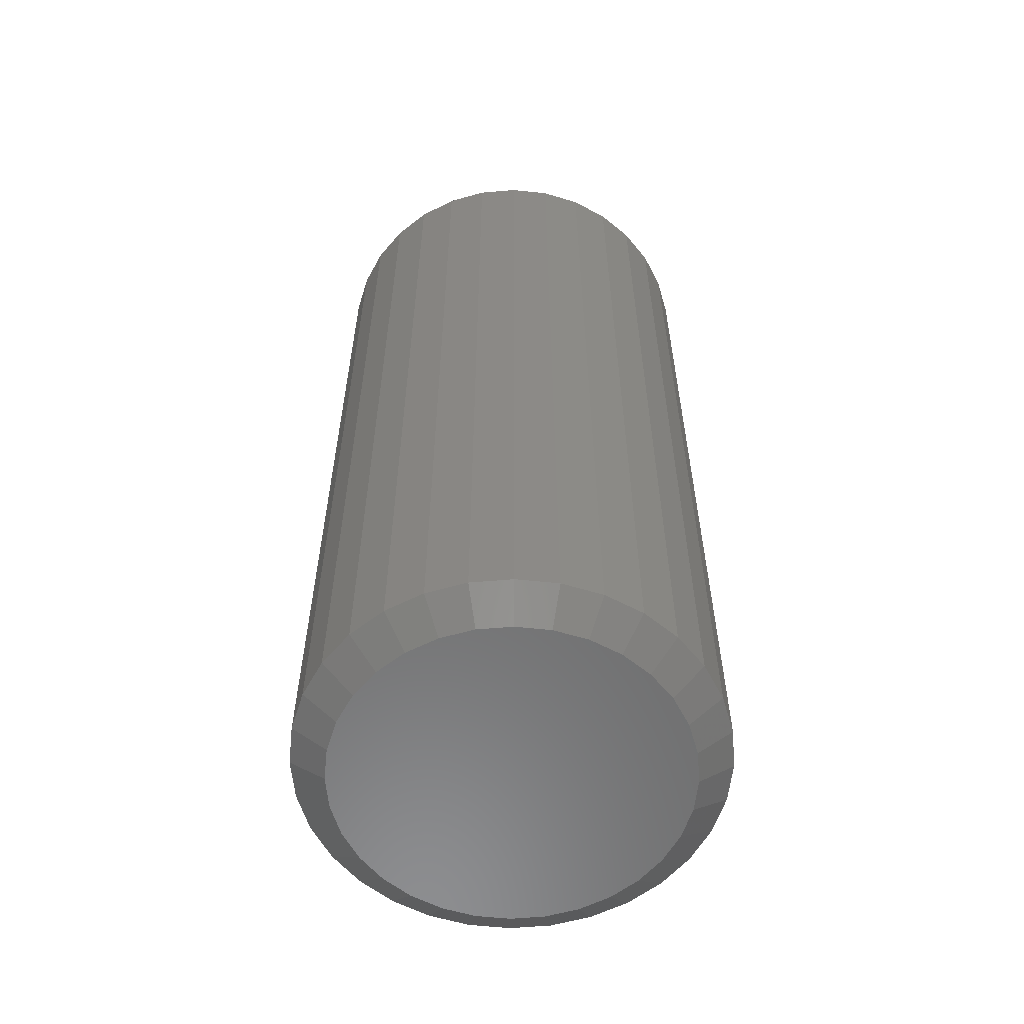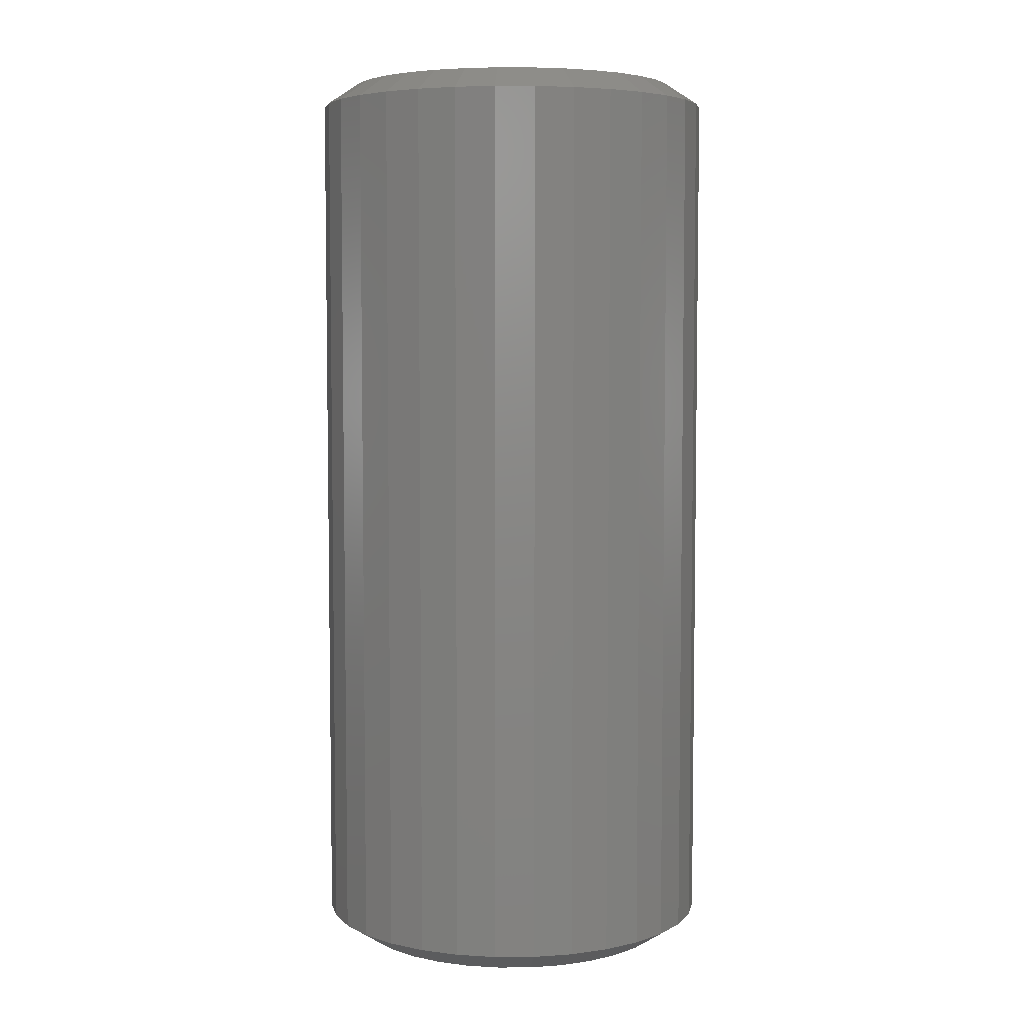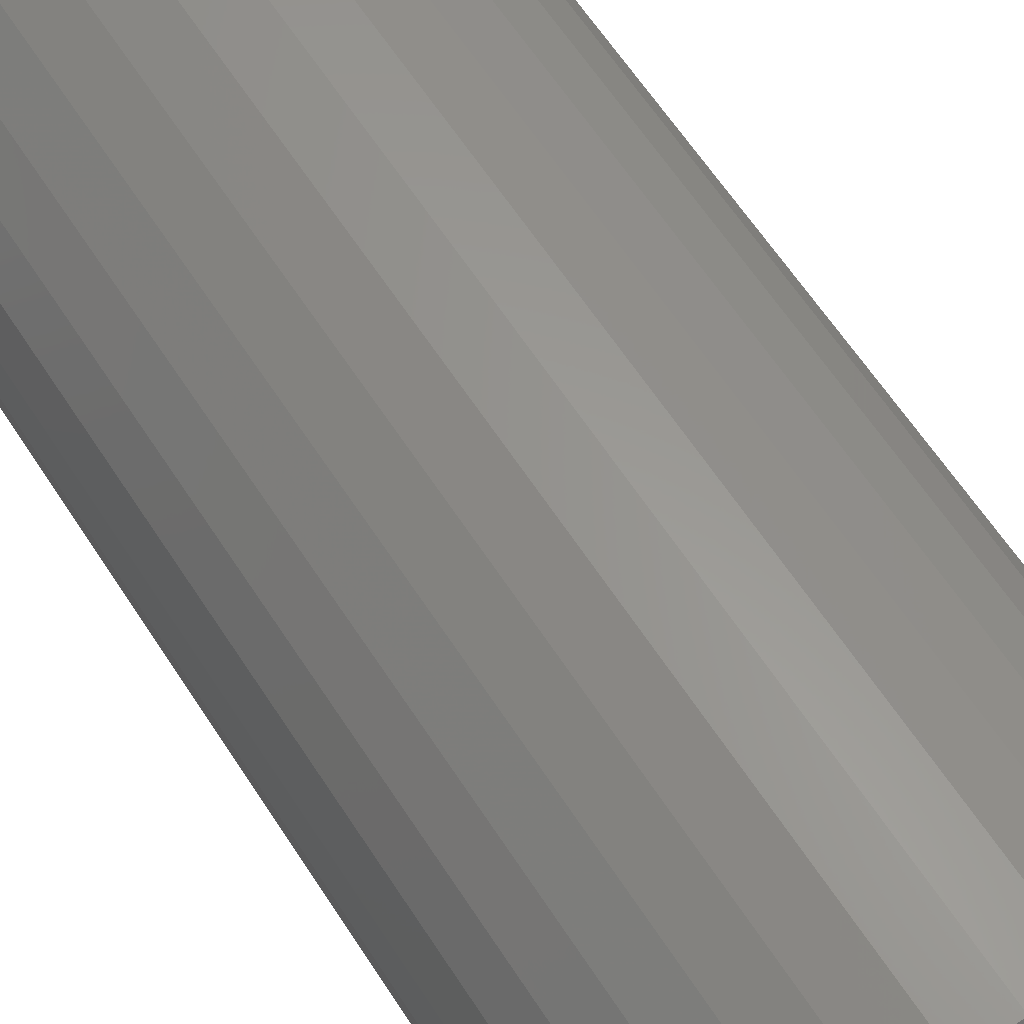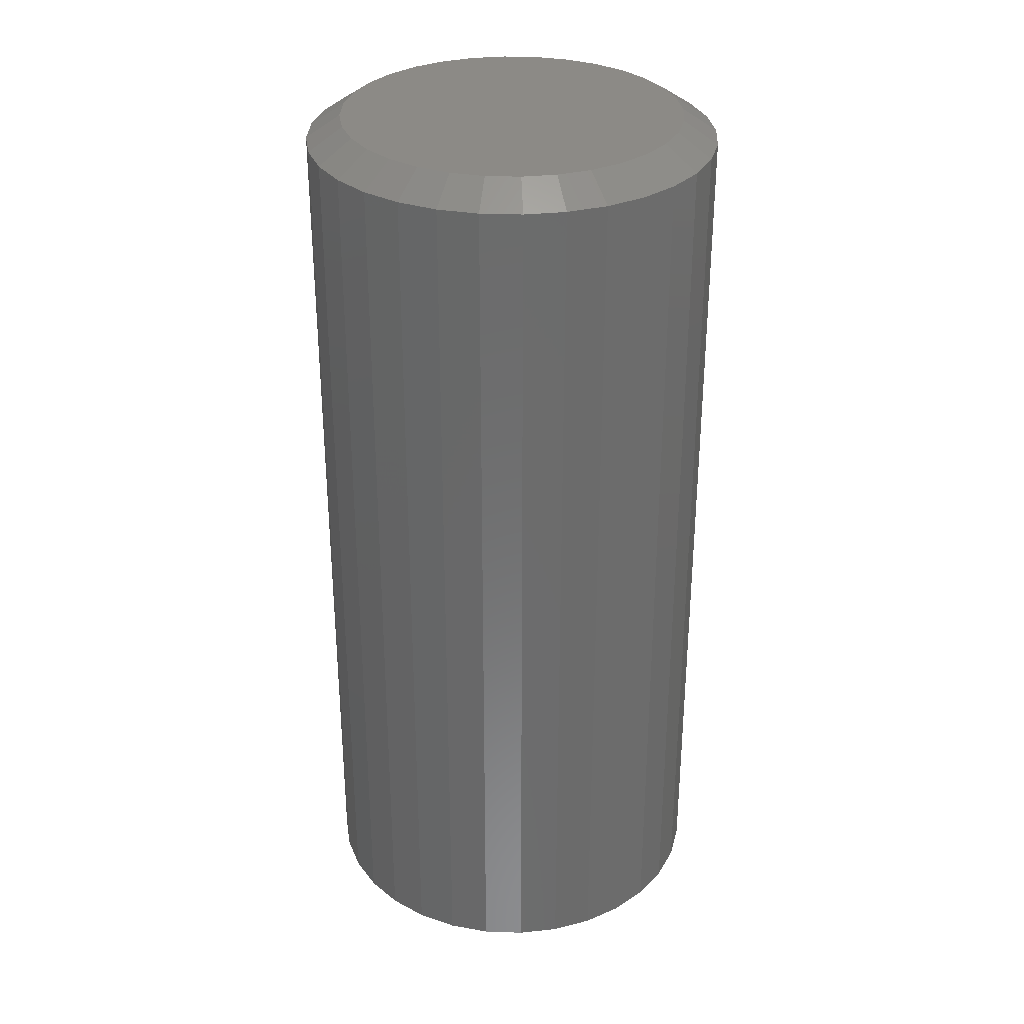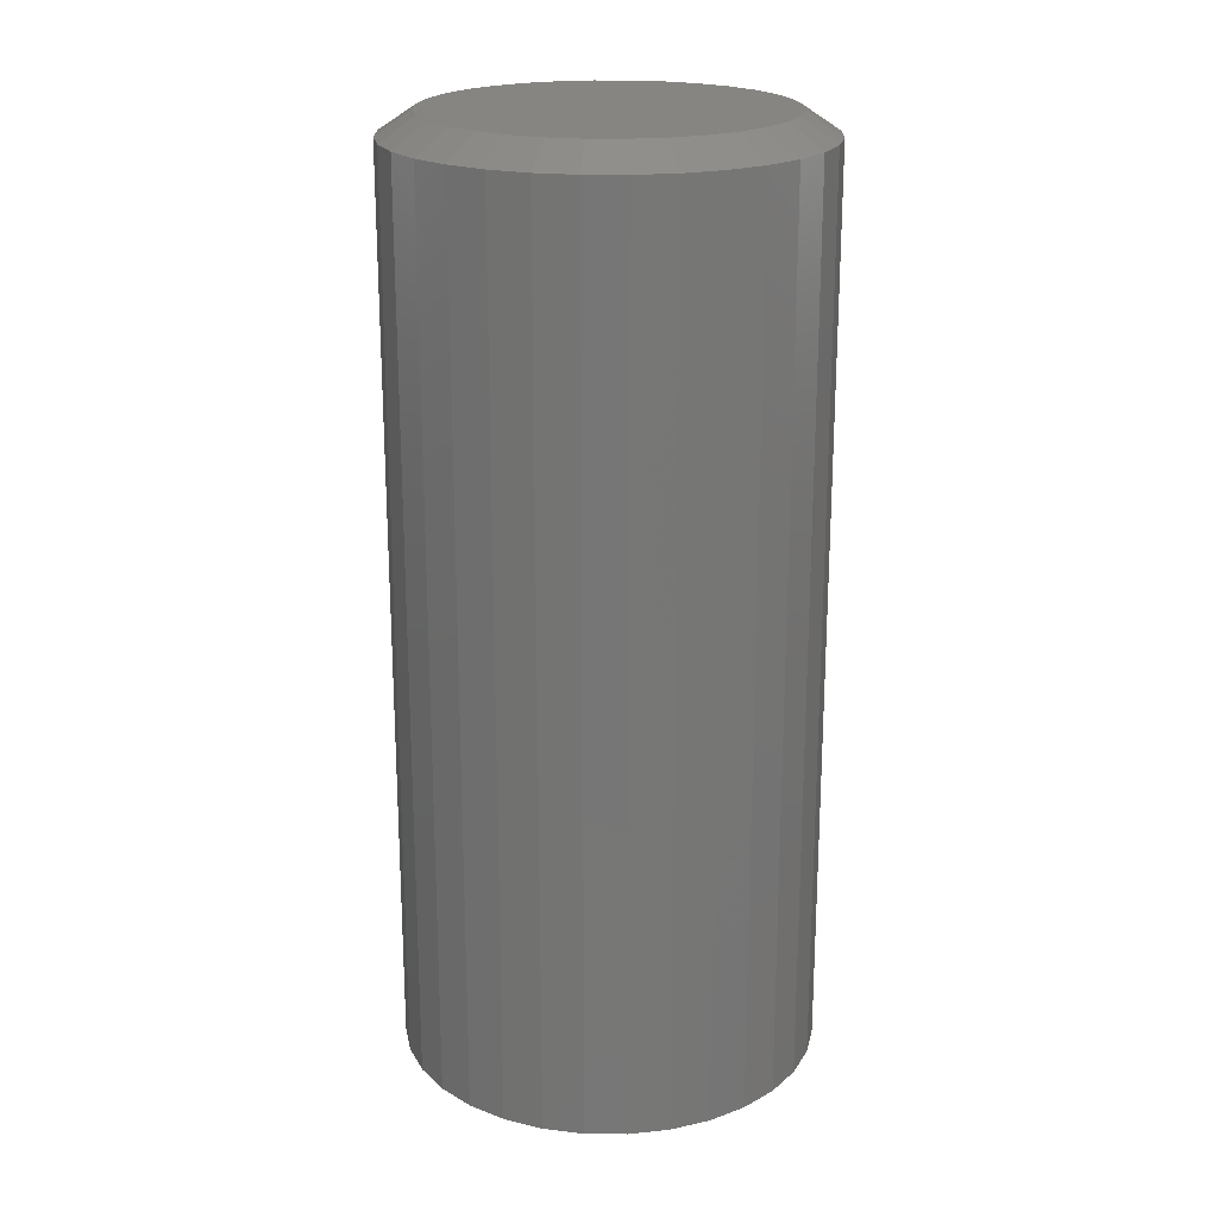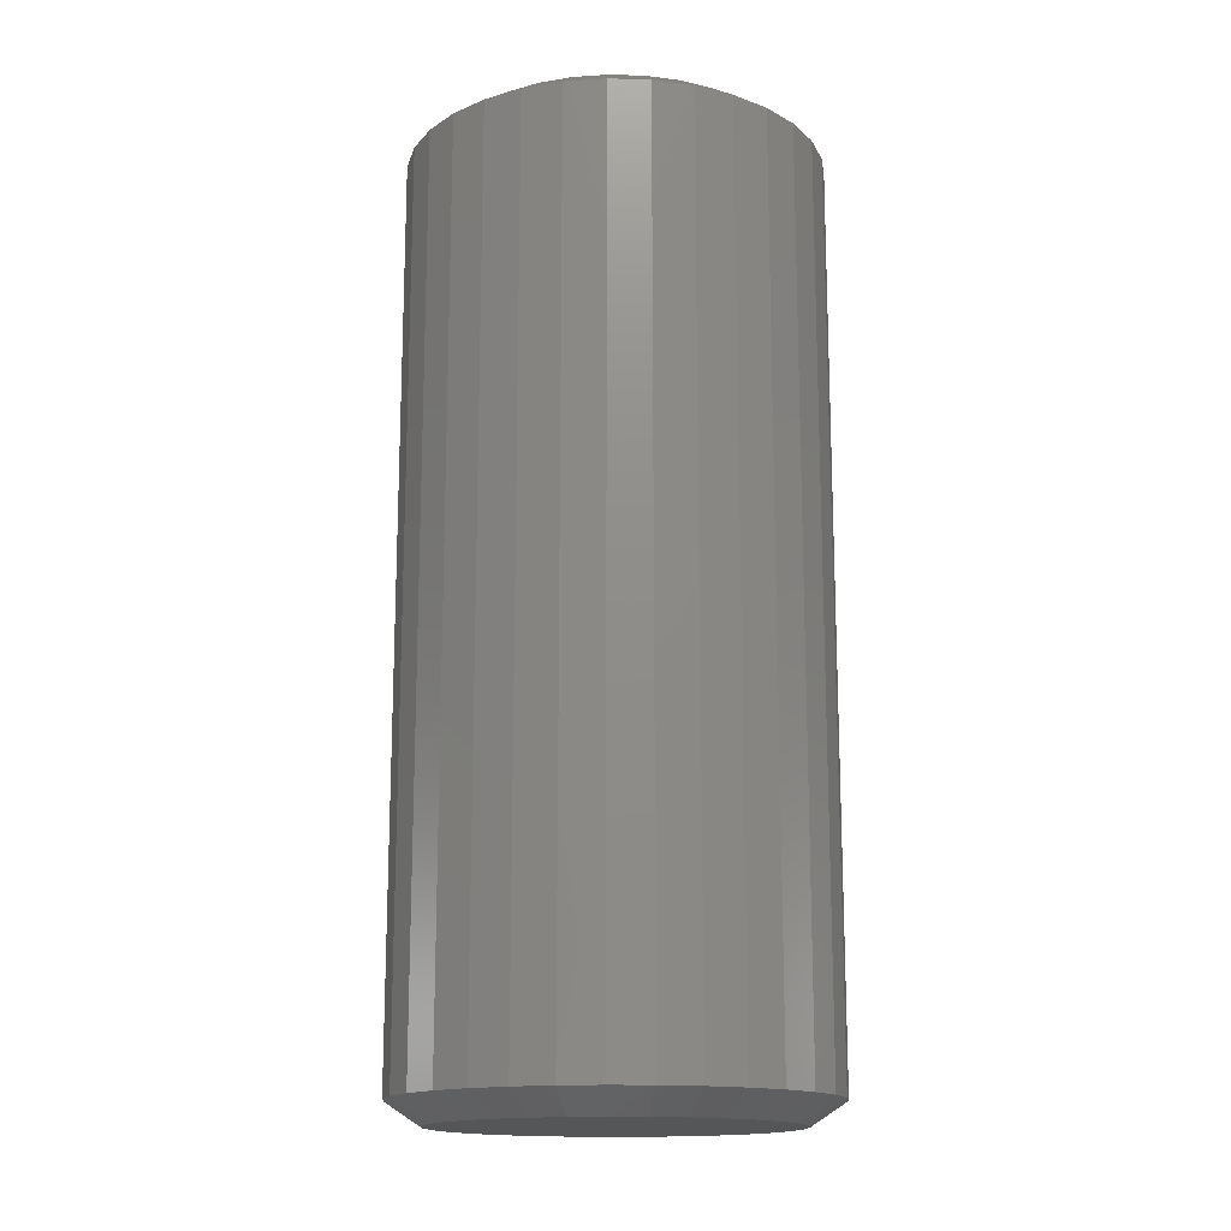
<metadata>
{"format":"stl","ext":"stl","renderer":"f3d","projection":"perspective","resolution":1024,"background":"white","views":[{"elev":-58.4,"azim":134.4,"up":"+Y"},{"elev":5.4,"azim":-6.4,"up":"+Y"},{"elev":62.2,"azim":-32.8,"up":"+Z"},{"elev":31.8,"azim":75.9,"up":"+Y"},{"elev":20.9,"azim":175.1,"up":"+Y"},{"elev":-15.6,"azim":35.9,"up":"+Y"}]}
</metadata>
<code>
# stl→obj: 128 verts, 252 faces
v 0.2859 0.6094 -1.137e-16
v 0.2859 -0.6094 -1.137e-16
v 0.2805 0.6094 -0.05487
v 0.2805 -0.6094 -0.05487
v 0.2645 0.6094 -0.1076
v 0.2645 -0.6094 -0.1076
v 0.2385 0.6094 -0.1563
v 0.2385 -0.6094 -0.1563
v 0.2036 0.6094 -0.1989
v 0.2036 -0.6094 -0.1989
v 0.1609 0.6094 -0.2339
v 0.1609 -0.6094 -0.2339
v 0.1123 0.6094 -0.2598
v 0.1123 -0.6094 -0.2598
v 0.05956 0.6094 -0.2758
v 0.05956 -0.6094 -0.2758
v 0.004687 0.6094 -0.2812
v 0.004687 -0.6094 -0.2812
v -0.05018 0.6094 -0.2758
v -0.05018 -0.6094 -0.2758
v -0.1029 0.6094 -0.2598
v -0.1029 -0.6094 -0.2598
v -0.1516 0.6094 -0.2339
v -0.1516 -0.6094 -0.2339
v -0.1942 0.6094 -0.1989
v -0.1942 -0.6094 -0.1989
v -0.2292 0.6094 -0.1563
v -0.2292 -0.6094 -0.1563
v -0.2552 0.6094 -0.1076
v -0.2552 -0.6094 -0.1076
v -0.2712 0.6094 -0.05487
v -0.2712 -0.6094 -0.05487
v -0.2766 0.6094 2.411e-17
v -0.2766 -0.6094 2.411e-17
v -0.2712 0.6094 0.05487
v -0.2712 -0.6094 0.05487
v -0.2552 0.6094 0.1076
v -0.2552 -0.6094 0.1076
v -0.2292 0.6094 0.1563
v -0.2292 -0.6094 0.1563
v -0.1942 0.6094 0.1989
v -0.1942 -0.6094 0.1989
v -0.1516 0.6094 0.2339
v -0.1516 -0.6094 0.2339
v -0.1029 0.6094 0.2598
v -0.1029 -0.6094 0.2598
v -0.05018 0.6094 0.2758
v -0.05018 -0.6094 0.2758
v 0.004687 0.6094 0.2812
v 0.004687 -0.6094 0.2812
v 0.05956 0.6094 0.2758
v 0.05956 -0.6094 0.2758
v 0.1123 0.6094 0.2598
v 0.1123 -0.6094 0.2598
v 0.1609 0.6094 0.2339
v 0.1609 -0.6094 0.2339
v 0.2036 0.6094 0.1989
v 0.2036 -0.6094 0.1989
v 0.2385 0.6094 0.1563
v 0.2385 -0.6094 0.1563
v 0.2645 0.6094 0.1076
v 0.2645 -0.6094 0.1076
v 0.2805 0.6094 0.05487
v 0.2805 -0.6094 0.05487
v -0.04104 -0.6406 0.2299
v 0.05041 -0.6406 0.2299
v 0.004688 -0.6406 0.2344
v -0.085 -0.6406 0.2165
v 0.09438 -0.6406 0.2165
v 0.09438 -0.6406 -0.2165
v -0.04104 -0.6406 -0.2299
v 0.05041 -0.6406 -0.2299
v 0.004687 -0.6406 -0.2344
v 0.1349 -0.6406 0.1949
v -0.1255 -0.6406 0.1949
v 0.1704 -0.6406 0.1657
v -0.161 -0.6406 0.1657
v 0.1996 -0.6406 0.1302
v -0.1902 -0.6406 0.1302
v 0.2212 -0.6406 0.08969
v -0.2118 -0.6406 0.08969
v 0.2346 -0.6406 0.04572
v -0.2252 -0.6406 0.04573
v 0.2391 -0.6406 -2.646e-16
v -0.2297 -0.6406 1.695e-06
v 0.2346 -0.6406 -0.04572
v -0.2252 -0.6406 -0.04572
v 0.2212 -0.6406 -0.08969
v -0.2118 -0.6406 -0.08969
v 0.1996 -0.6406 -0.1302
v -0.1902 -0.6406 -0.1302
v 0.1704 -0.6406 -0.1657
v -0.161 -0.6406 -0.1657
v 0.1349 -0.6406 -0.1949
v -0.1255 -0.6406 -0.1949
v -0.085 -0.6406 -0.2165
v 0.004688 0.6406 0.2344
v 0.05041 0.6406 0.2299
v -0.04104 0.6406 0.2299
v -0.085 0.6406 0.2165
v 0.09438 0.6406 0.2165
v 0.05041 0.6406 -0.2299
v -0.04104 0.6406 -0.2299
v 0.09438 0.6406 -0.2165
v 0.004687 0.6406 -0.2344
v -0.085 0.6406 -0.2165
v -0.1255 0.6406 -0.1949
v 0.1349 0.6406 -0.1949
v -0.161 0.6406 -0.1657
v 0.1704 0.6406 -0.1657
v -0.1902 0.6406 -0.1302
v 0.1996 0.6406 -0.1302
v -0.2118 0.6406 -0.08969
v 0.2212 0.6406 -0.08969
v -0.2252 0.6406 -0.04572
v 0.2346 0.6406 -0.04572
v -0.2297 0.6406 1.695e-06
v 0.2391 0.6406 -3.038e-17
v -0.2252 0.6406 0.04573
v 0.2346 0.6406 0.04572
v -0.2118 0.6406 0.08969
v 0.2212 0.6406 0.08969
v -0.1902 0.6406 0.1302
v 0.1996 0.6406 0.1302
v -0.161 0.6406 0.1657
v 0.1704 0.6406 0.1657
v -0.1255 0.6406 0.1949
v 0.1349 0.6406 0.1949
f 1 2 3
f 3 2 4
f 3 4 5
f 5 4 6
f 5 6 7
f 7 6 8
f 7 8 9
f 9 8 10
f 9 10 11
f 11 10 12
f 11 12 13
f 13 12 14
f 13 14 15
f 15 14 16
f 15 16 17
f 17 16 18
f 17 18 19
f 19 18 20
f 19 20 21
f 21 20 22
f 21 22 23
f 23 22 24
f 23 24 25
f 25 24 26
f 25 26 27
f 27 26 28
f 27 28 29
f 29 28 30
f 29 30 31
f 31 30 32
f 31 32 33
f 33 32 34
f 33 34 35
f 35 34 36
f 35 36 37
f 37 36 38
f 37 38 39
f 39 38 40
f 39 40 41
f 41 40 42
f 41 42 43
f 43 42 44
f 43 44 45
f 45 44 46
f 45 46 47
f 47 46 48
f 47 48 49
f 49 48 50
f 49 50 51
f 51 50 52
f 51 52 53
f 53 52 54
f 53 54 55
f 55 54 56
f 55 56 57
f 57 56 58
f 57 58 59
f 59 58 60
f 59 60 61
f 61 60 62
f 61 62 63
f 63 62 64
f 63 64 1
f 1 64 2
f 65 66 67
f 66 65 68
f 66 68 69
f 70 71 72
f 72 71 73
f 69 68 74
f 74 68 75
f 74 75 76
f 76 75 77
f 76 77 78
f 78 77 79
f 78 79 80
f 80 79 81
f 80 81 82
f 82 81 83
f 82 83 84
f 84 83 85
f 84 85 86
f 86 85 87
f 86 87 88
f 88 87 89
f 88 89 90
f 90 89 91
f 90 91 92
f 92 91 93
f 92 93 94
f 94 93 95
f 94 95 70
f 70 95 96
f 70 96 71
f 93 24 95
f 16 14 72
f 72 14 70
f 6 90 8
f 90 6 88
f 88 6 4
f 88 4 86
f 86 4 2
f 86 2 84
f 89 28 91
f 28 89 30
f 30 89 87
f 30 87 32
f 32 87 85
f 32 85 34
f 24 93 26
f 26 93 91
f 26 91 28
f 20 96 22
f 22 96 95
f 22 95 24
f 96 20 71
f 71 20 18
f 71 18 73
f 73 18 16
f 73 16 72
f 10 94 12
f 12 94 70
f 12 70 14
f 94 10 92
f 92 10 8
f 92 8 90
f 76 56 74
f 48 46 65
f 65 46 68
f 38 79 40
f 79 38 81
f 81 38 36
f 81 36 83
f 83 36 34
f 83 34 85
f 80 60 78
f 60 80 62
f 62 80 82
f 62 82 64
f 64 82 84
f 64 84 2
f 56 76 58
f 58 76 78
f 58 78 60
f 52 69 54
f 54 69 74
f 54 74 56
f 69 52 66
f 66 52 50
f 66 50 67
f 67 50 48
f 67 48 65
f 42 75 44
f 44 75 68
f 44 68 46
f 75 42 77
f 77 42 40
f 77 40 79
f 97 98 99
f 100 99 98
f 101 100 98
f 102 103 104
f 105 103 102
f 103 106 104
f 104 106 107
f 104 107 108
f 108 107 109
f 108 109 110
f 110 109 111
f 110 111 112
f 112 111 113
f 112 113 114
f 114 113 115
f 114 115 116
f 116 115 117
f 116 117 118
f 118 117 119
f 118 119 120
f 120 119 121
f 120 121 122
f 122 121 123
f 122 123 124
f 124 123 125
f 124 125 126
f 126 125 127
f 126 127 128
f 128 127 100
f 128 100 101
f 107 23 109
f 102 13 15
f 104 13 102
f 111 27 113
f 113 27 29
f 113 29 115
f 115 29 31
f 115 31 117
f 117 31 33
f 7 112 5
f 5 112 114
f 5 114 3
f 3 114 116
f 3 116 1
f 1 116 118
f 27 111 25
f 25 111 109
f 25 109 23
f 23 107 21
f 21 107 106
f 21 106 19
f 102 15 105
f 105 15 17
f 105 17 103
f 103 17 19
f 103 19 106
f 13 104 11
f 11 104 108
f 11 108 9
f 112 7 110
f 110 7 9
f 110 9 108
f 128 55 126
f 99 45 47
f 100 45 99
f 124 59 122
f 122 59 61
f 122 61 120
f 120 61 63
f 120 63 118
f 118 63 1
f 39 123 37
f 37 123 121
f 37 121 35
f 35 121 119
f 35 119 33
f 33 119 117
f 59 124 57
f 57 124 126
f 57 126 55
f 55 128 53
f 53 128 101
f 53 101 51
f 99 47 97
f 97 47 49
f 97 49 98
f 98 49 51
f 98 51 101
f 45 100 43
f 43 100 127
f 43 127 41
f 123 39 125
f 125 39 41
f 125 41 127

</code>
